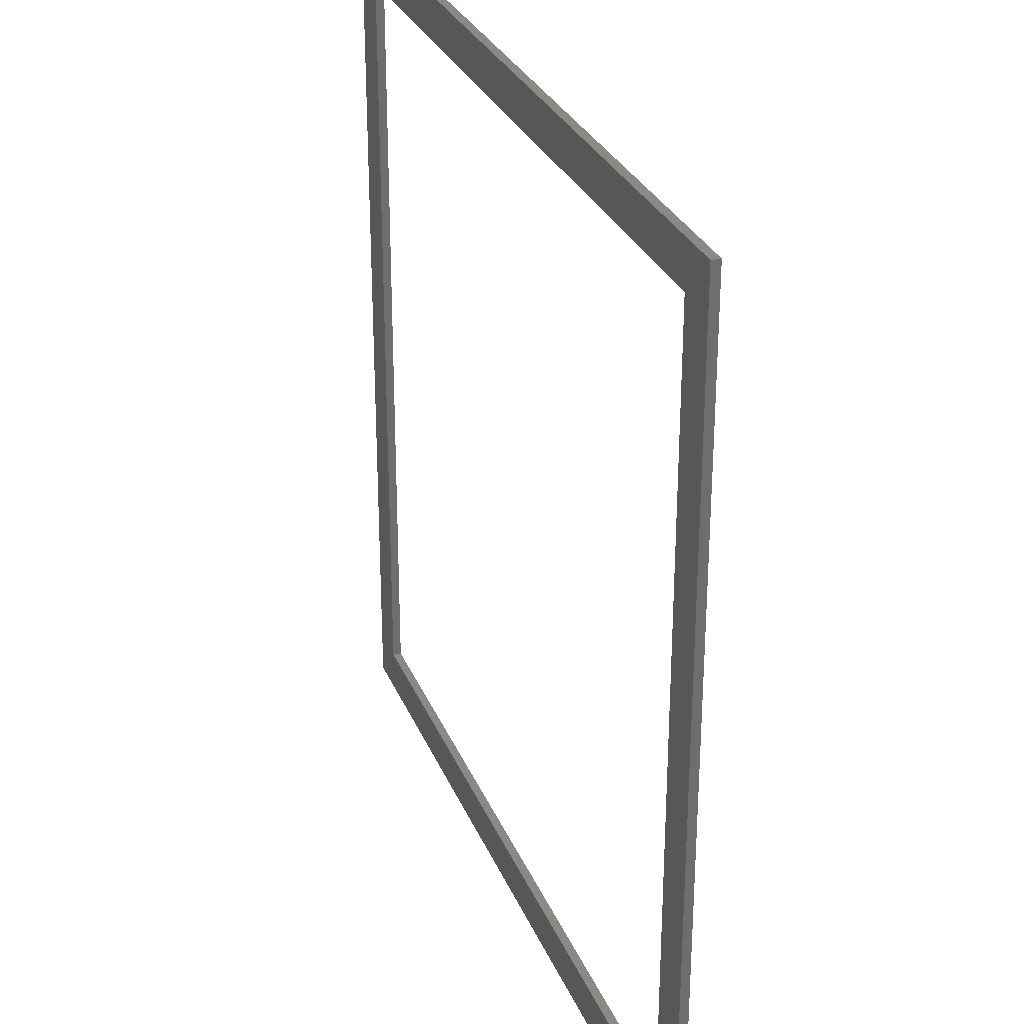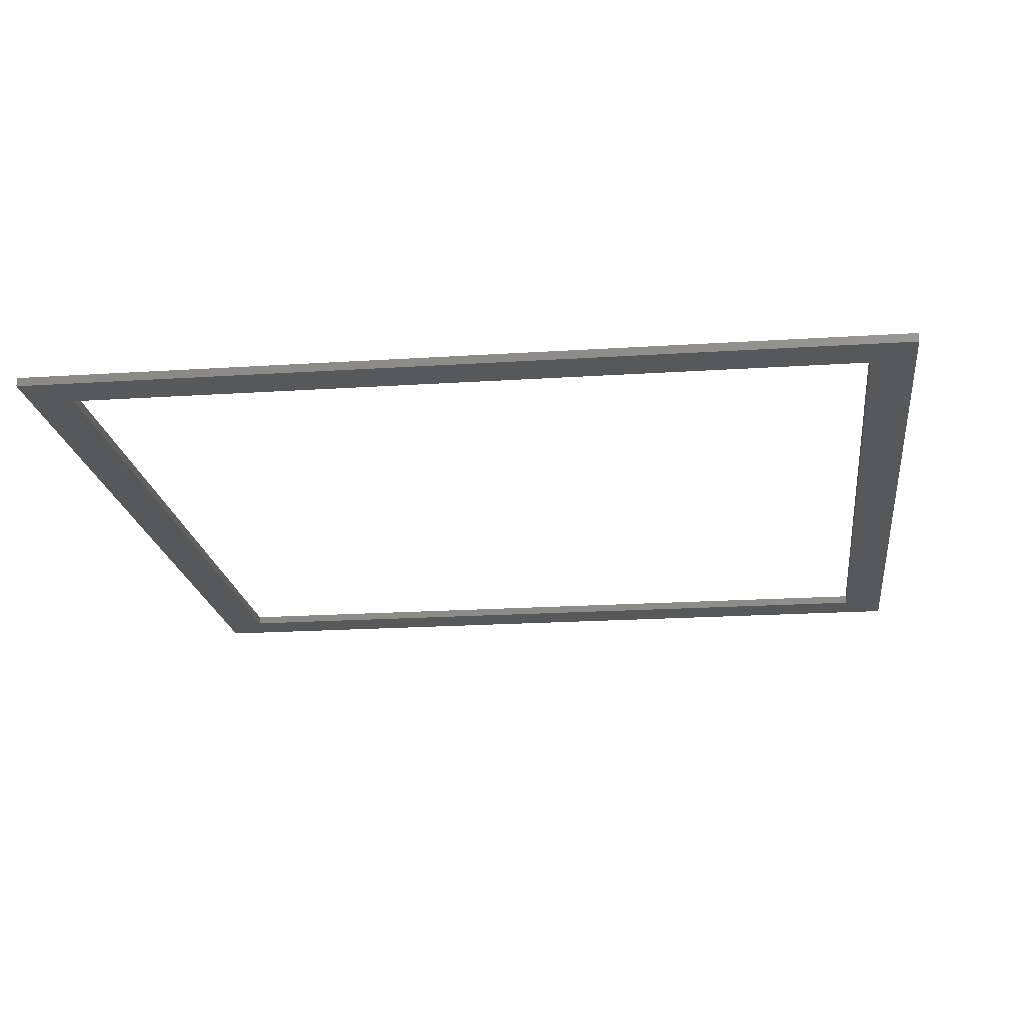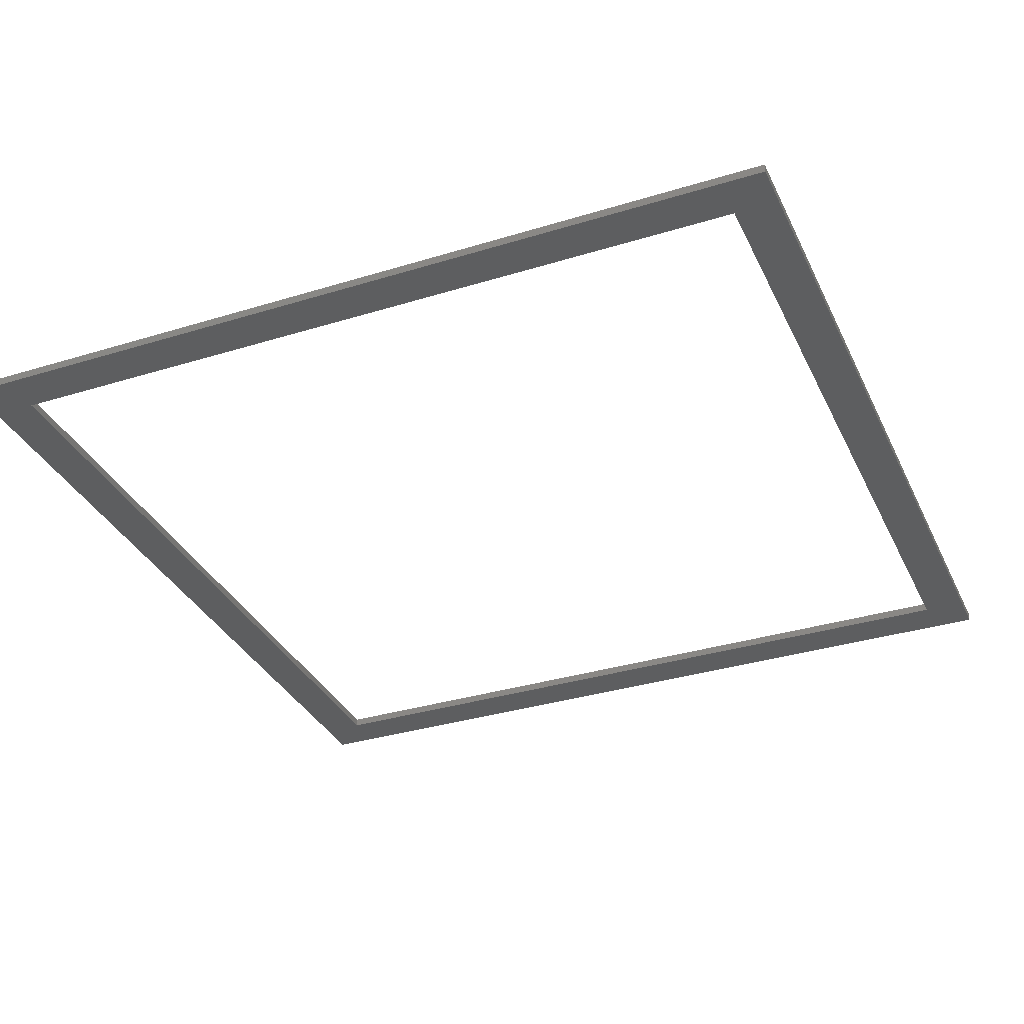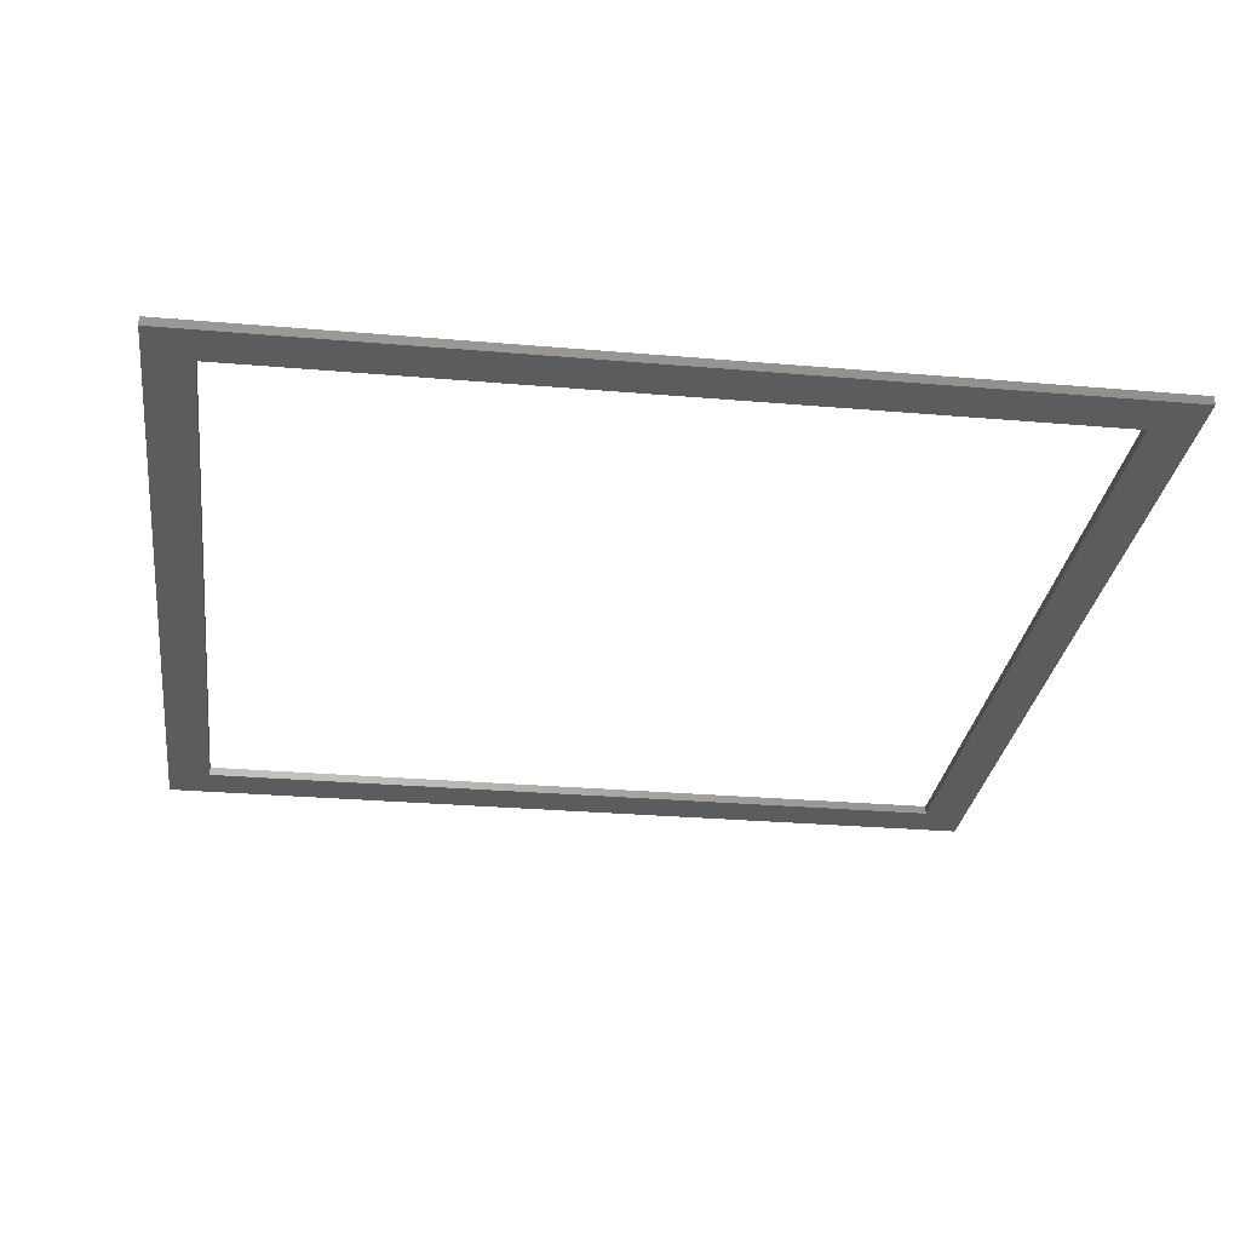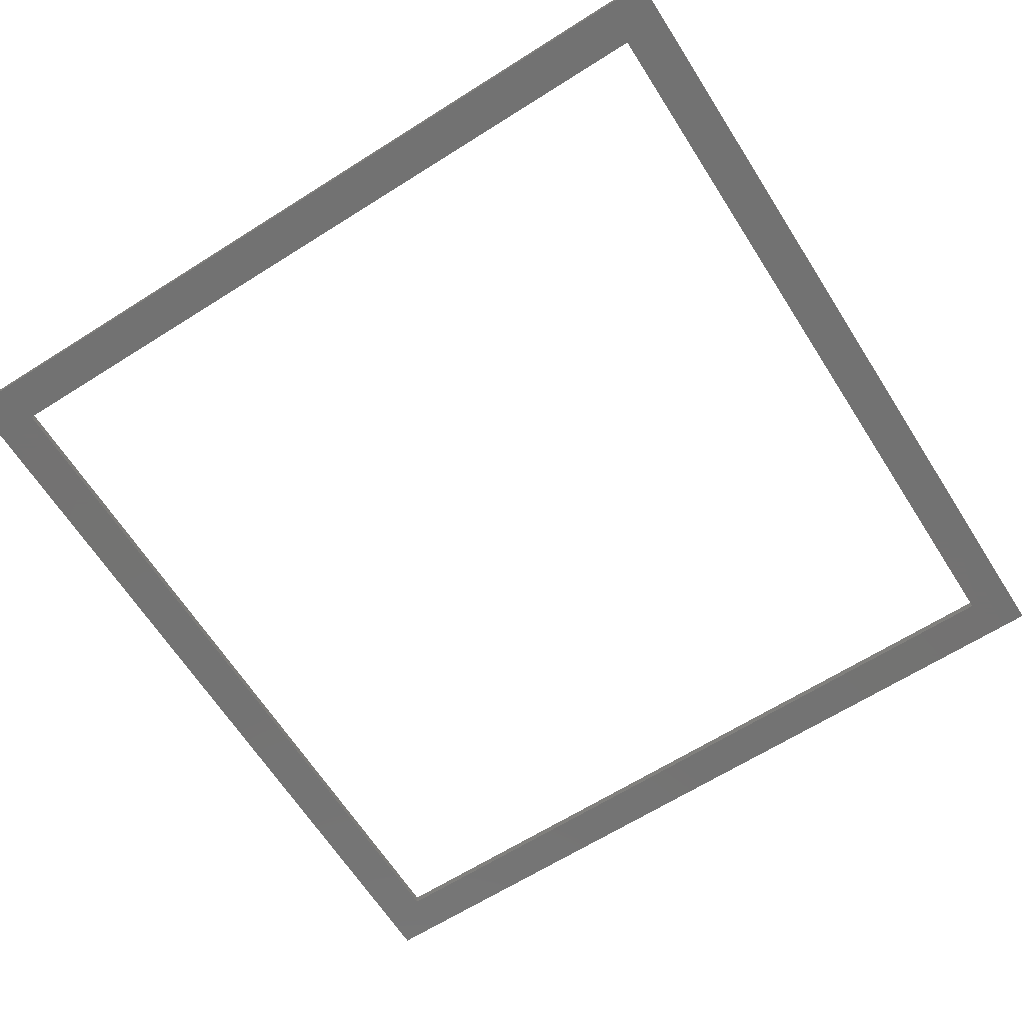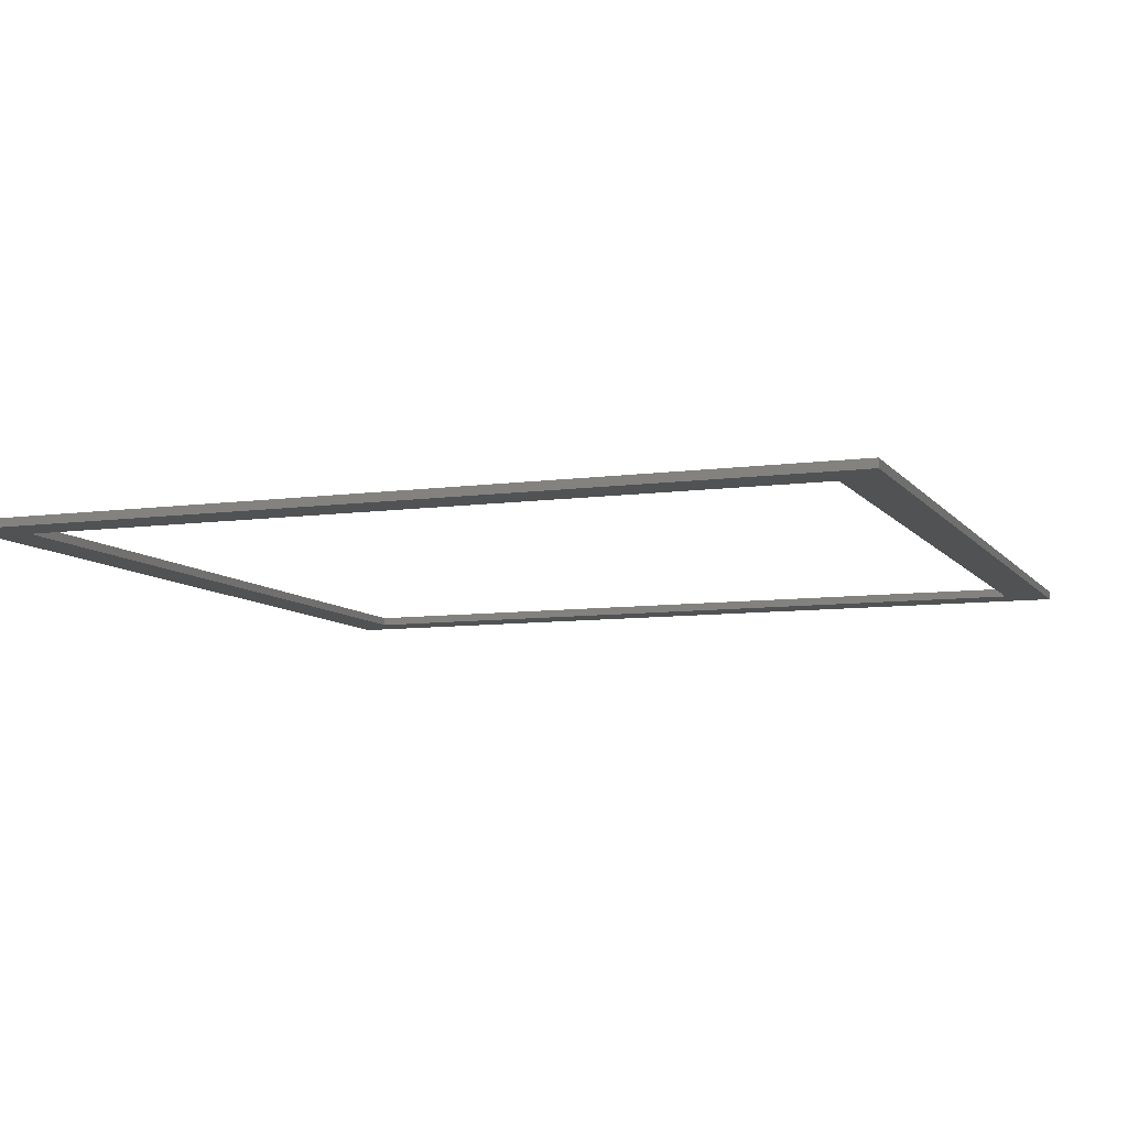
<metadata>
{"format":"stl","ext":"stl","renderer":"f3d","projection":"perspective","resolution":1024,"background":"white","views":[{"elev":29.2,"azim":-109.5,"up":"+Y"},{"elev":-19.6,"azim":-83.0,"up":"+Z"},{"elev":-33.9,"azim":112.7,"up":"+Z"},{"elev":-28.6,"azim":172.6,"up":"+Z"},{"elev":-64.9,"azim":122.5,"up":"+Z"},{"elev":-8.3,"azim":-69.2,"up":"+Z"}]}
</metadata>
<code>
# stl→obj: 16 verts, 32 faces
v 0 0 0
v 0 100 1
v 0 100 0
v 0 0 1
v 100 100 1
v 95 95 1
v 100 0 1
v 5 95 1
v 5 5 1
v 95 5 1
v 100 100 0
v 100 0 0
v 95 5 0
v 5 5 0
v 5 95 0
v 95 95 0
f 1 2 3
f 2 1 4
f 5 6 7
f 5 8 6
f 8 2 9
f 2 8 5
f 10 7 6
f 9 7 10
f 9 4 7
f 4 9 2
f 7 11 5
f 11 7 12
f 11 2 5
f 2 11 3
f 12 13 11
f 12 14 13
f 14 1 15
f 1 14 12
f 16 11 13
f 15 11 16
f 15 3 11
f 3 15 1
f 1 7 4
f 7 1 12
f 9 15 8
f 15 9 14
f 13 6 16
f 6 13 10
f 15 6 8
f 6 15 16
f 13 9 10
f 9 13 14

</code>
